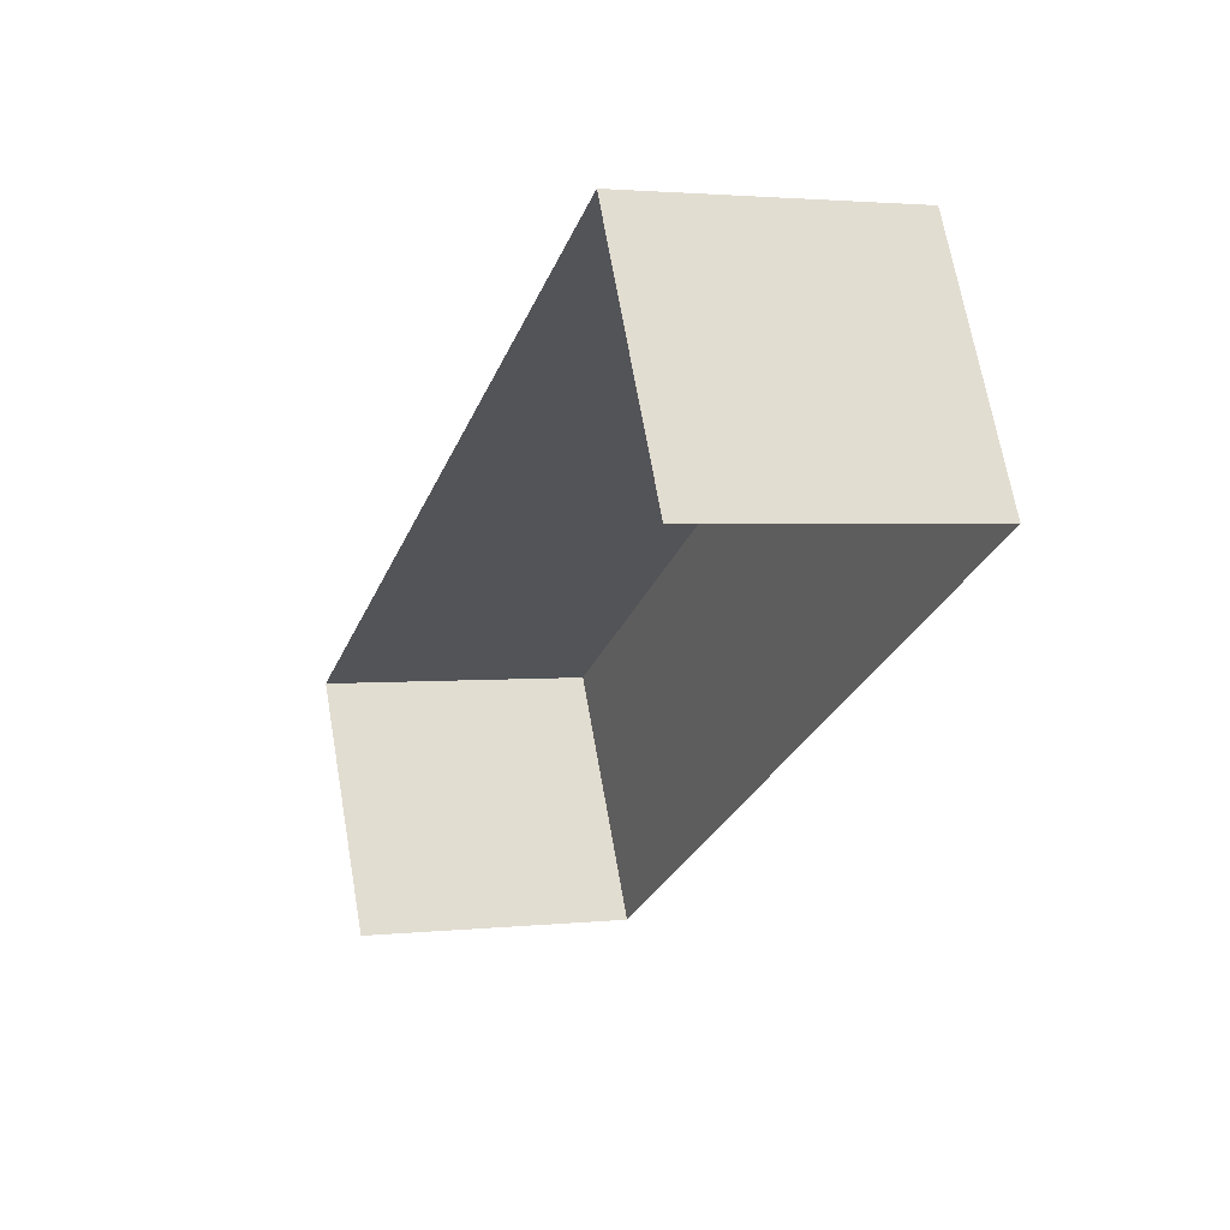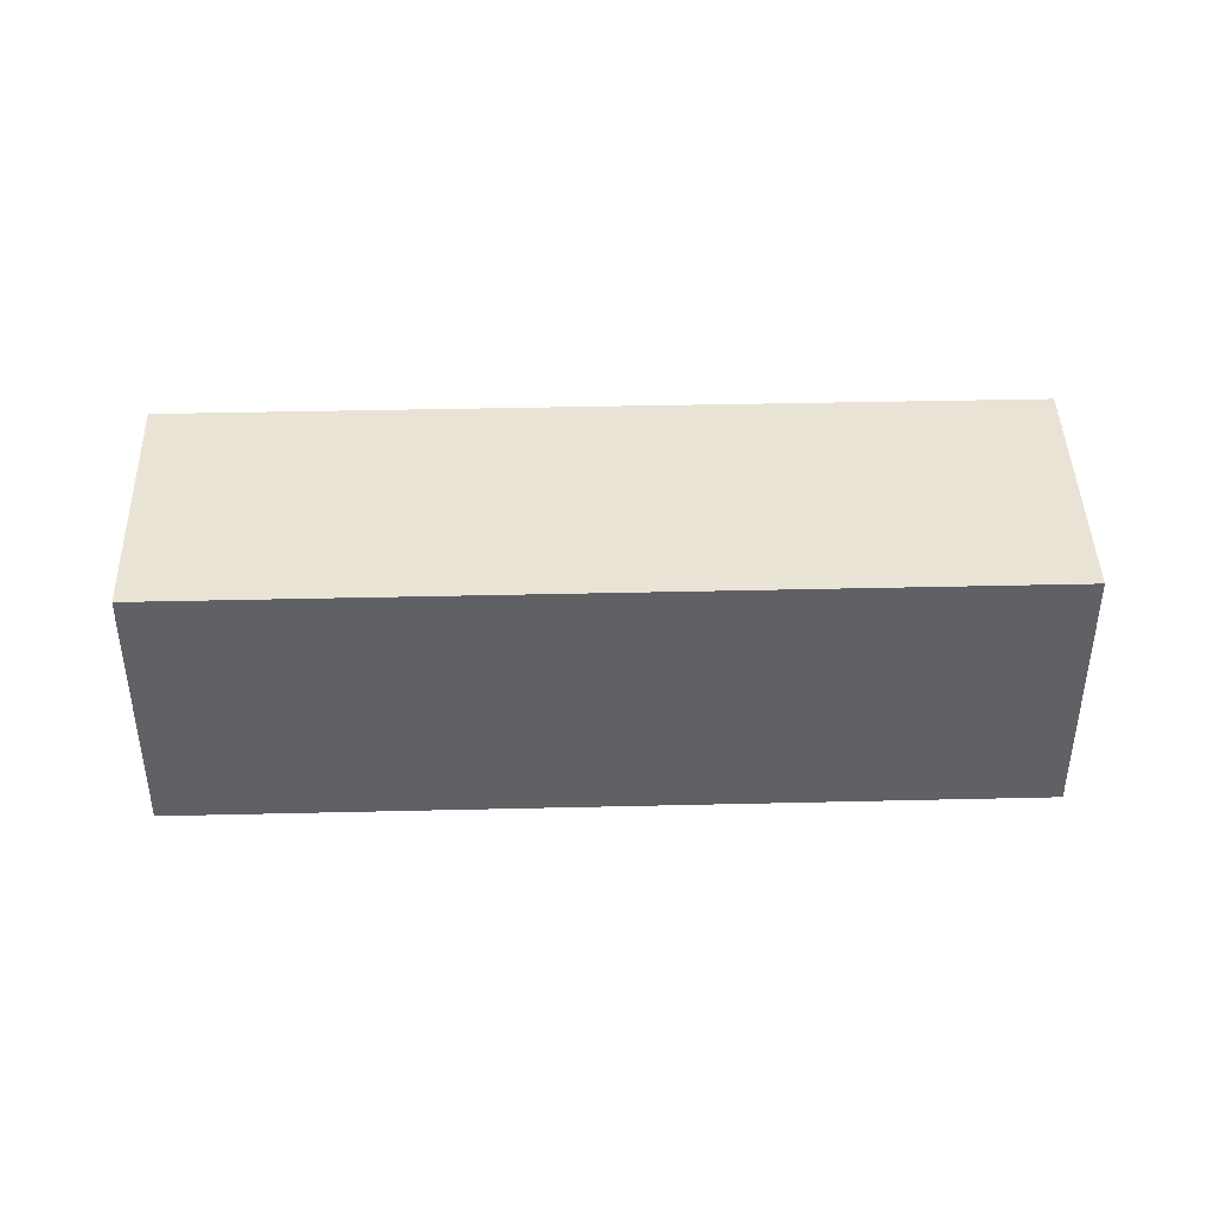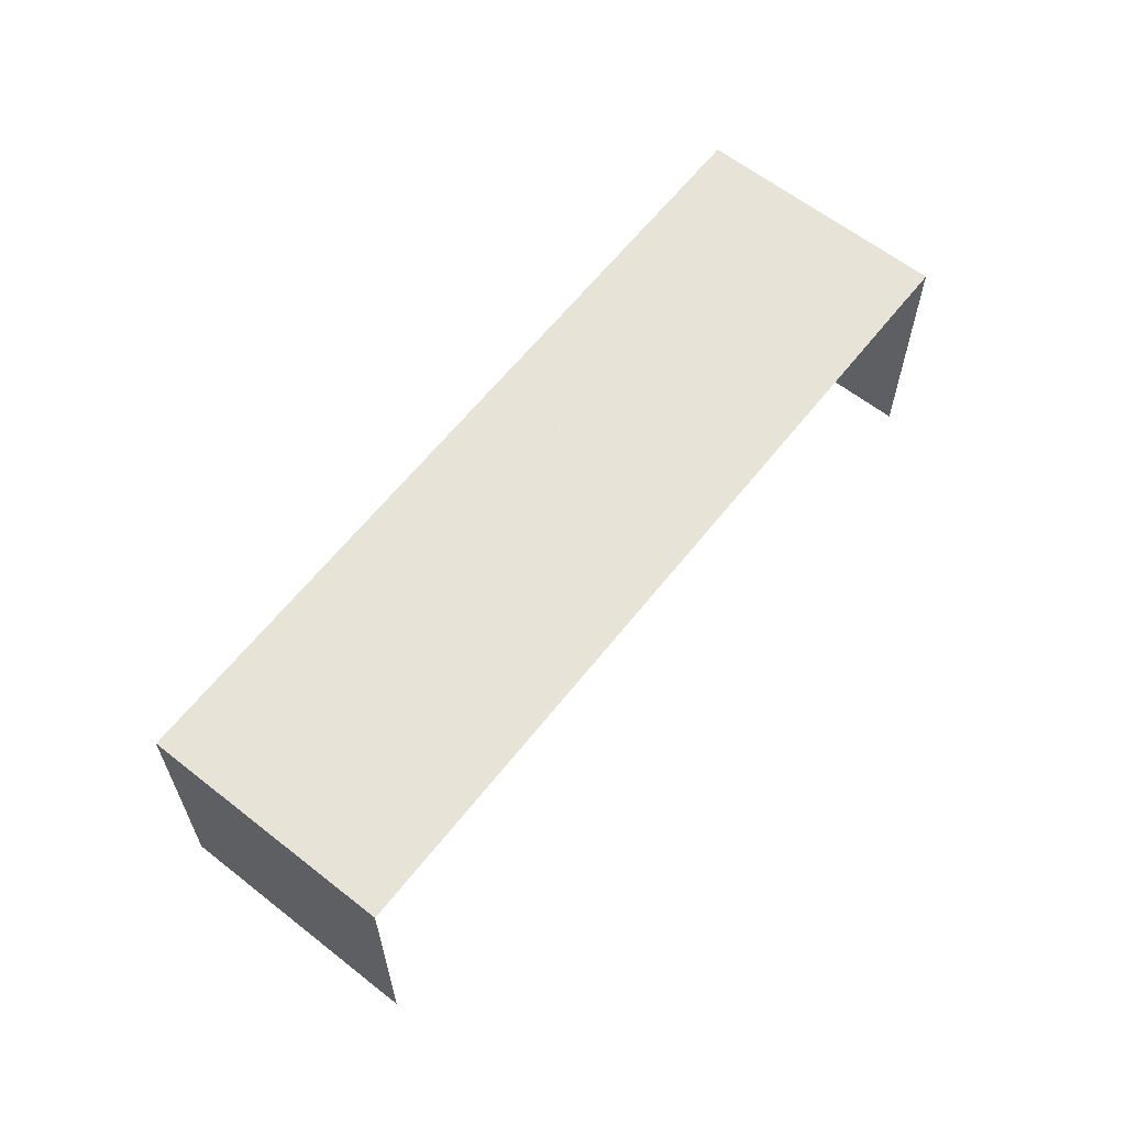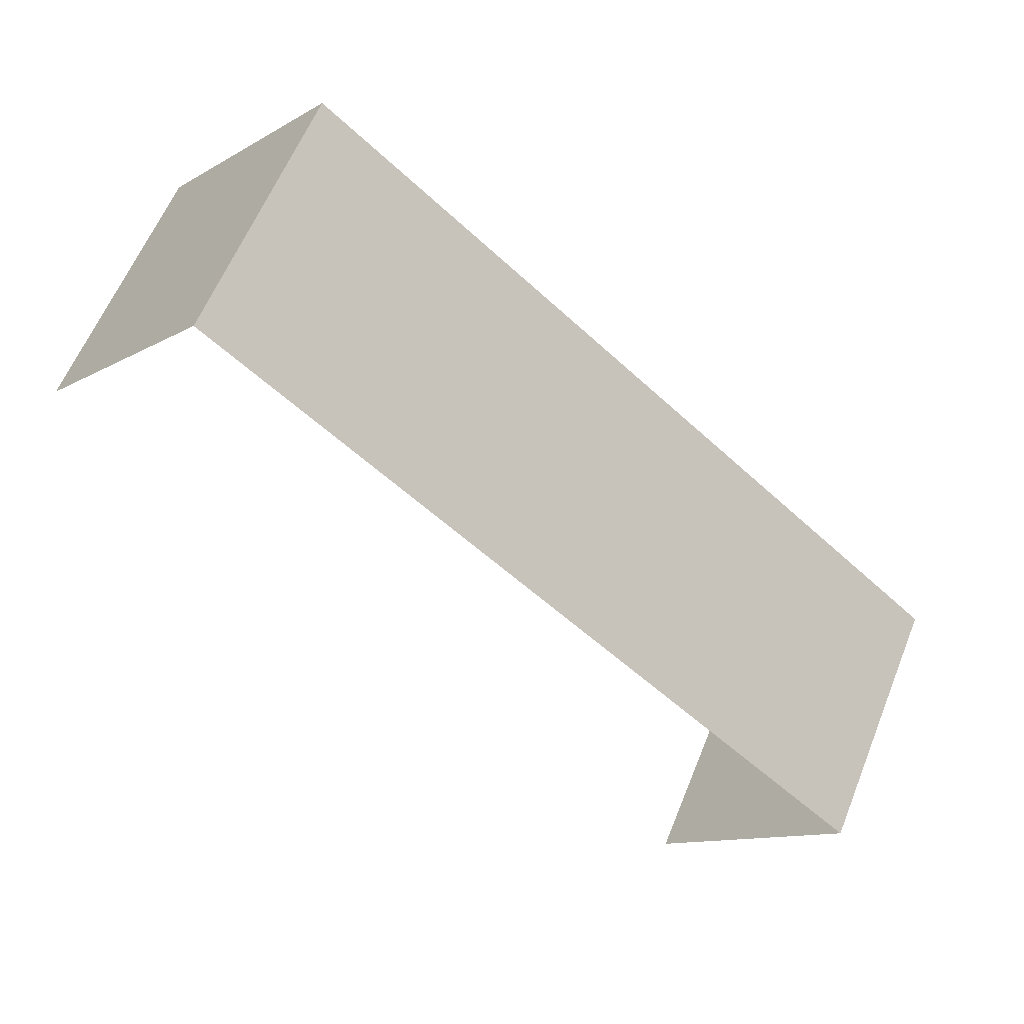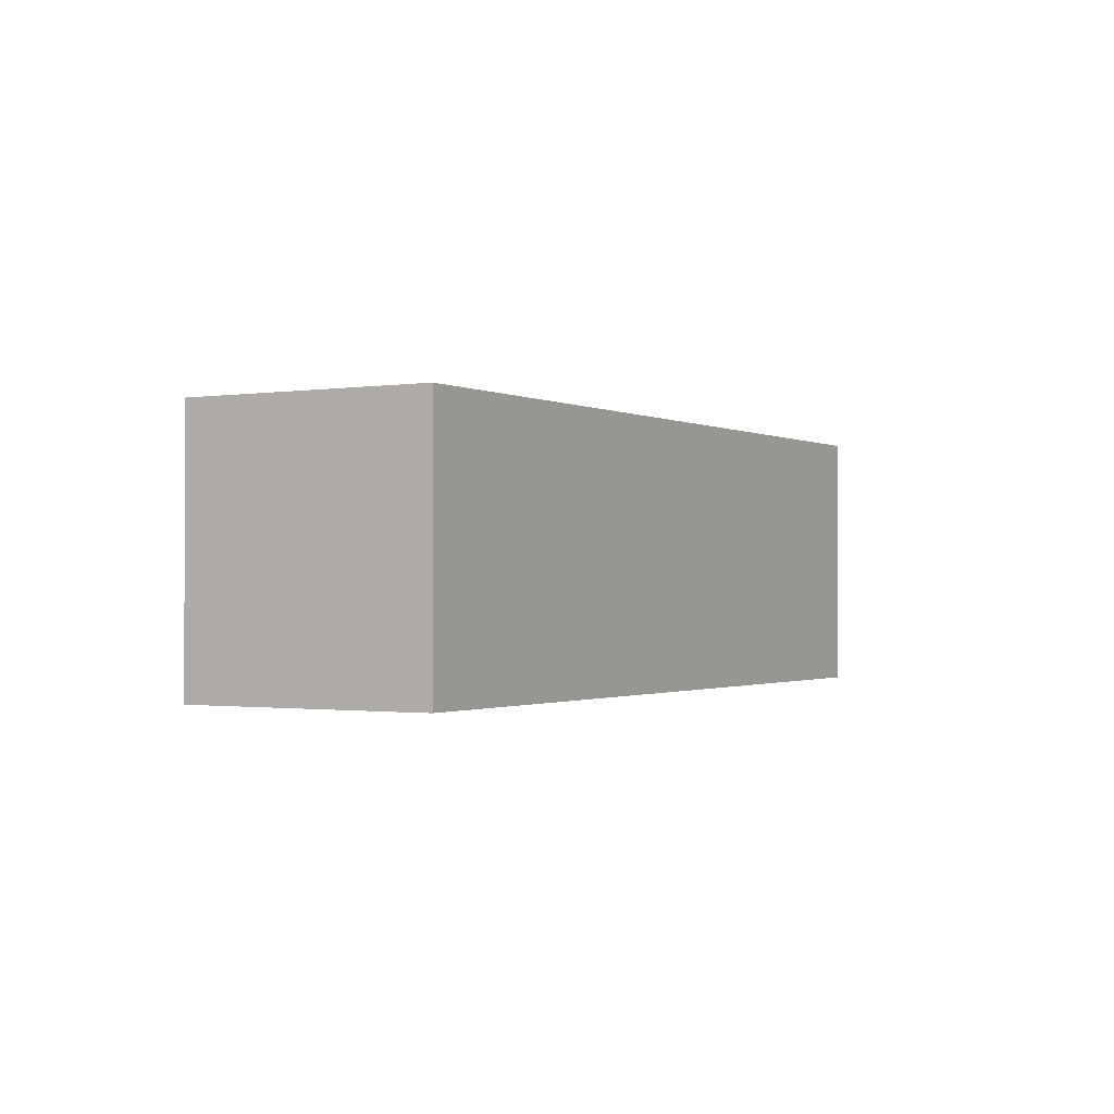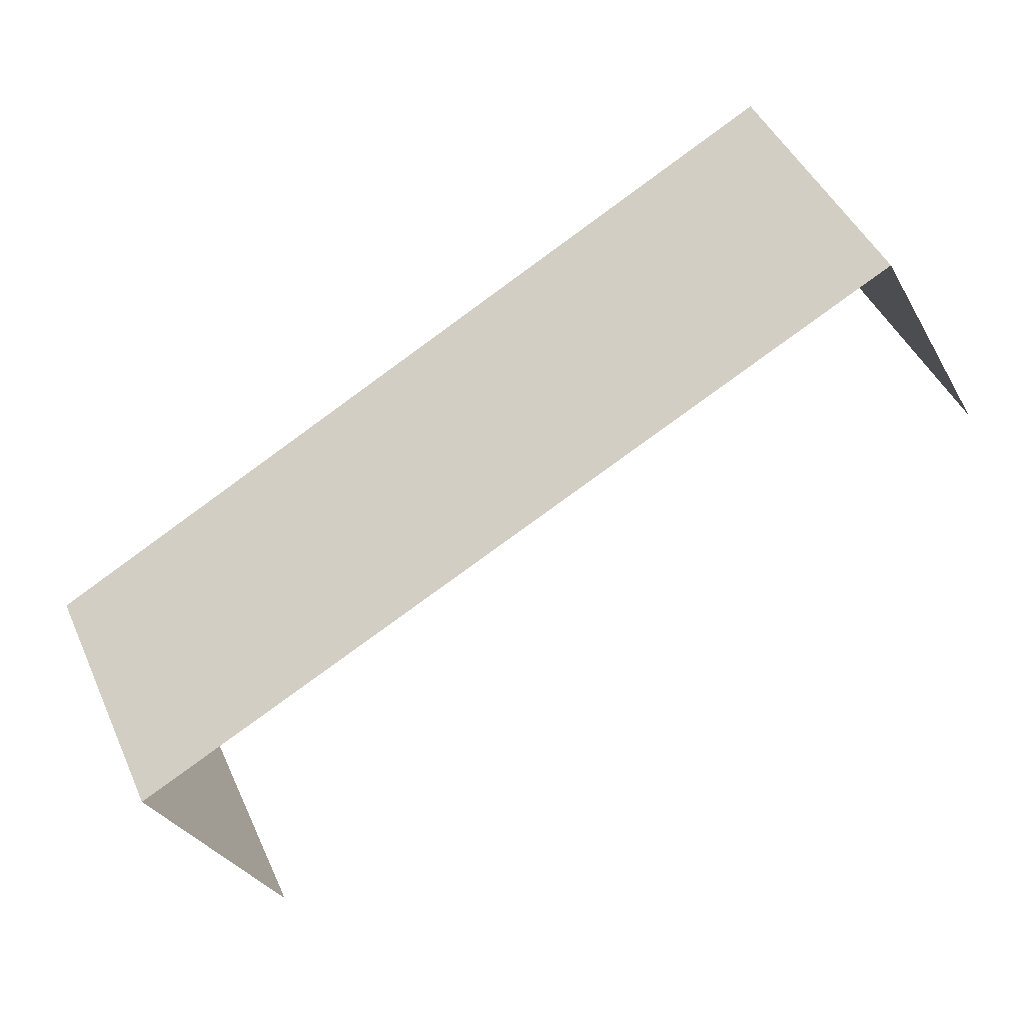
<metadata>
{"format":"obj","ext":"obj","renderer":"f3d","projection":"perspective","resolution":1024,"background":"white","views":[{"elev":3.1,"azim":-111.1,"up":"+Y"},{"elev":42.2,"azim":150.1,"up":"+Z"},{"elev":62.7,"azim":-79.8,"up":"+Z"},{"elev":-11.5,"azim":-36.7,"up":"+Y"},{"elev":-1.0,"azim":92.1,"up":"+Z"},{"elev":45.6,"azim":156.6,"up":"+Y"}]}
</metadata>
<code>
v -2.234e+05 -1.282e+05 15.89
v -2.234e+05 -1.282e+05 15.89
v -2.234e+05 -1.282e+05 15.89
v -2.234e+05 -1.282e+05 15.89
v -2.234e+05 -1.282e+05 18.12
v -2.234e+05 -1.282e+05 18.12
v -2.234e+05 -1.282e+05 18.12
v -2.234e+05 -1.282e+05 18.12
f 1 2 3
f 1 4 2
f 8 4 1
f 6 8 1
f 5 6 7
f 5 8 6
f 7 3 2
f 5 7 2
f 8 2 4
f 8 5 2
f 6 1 3
f 7 6 3

</code>
